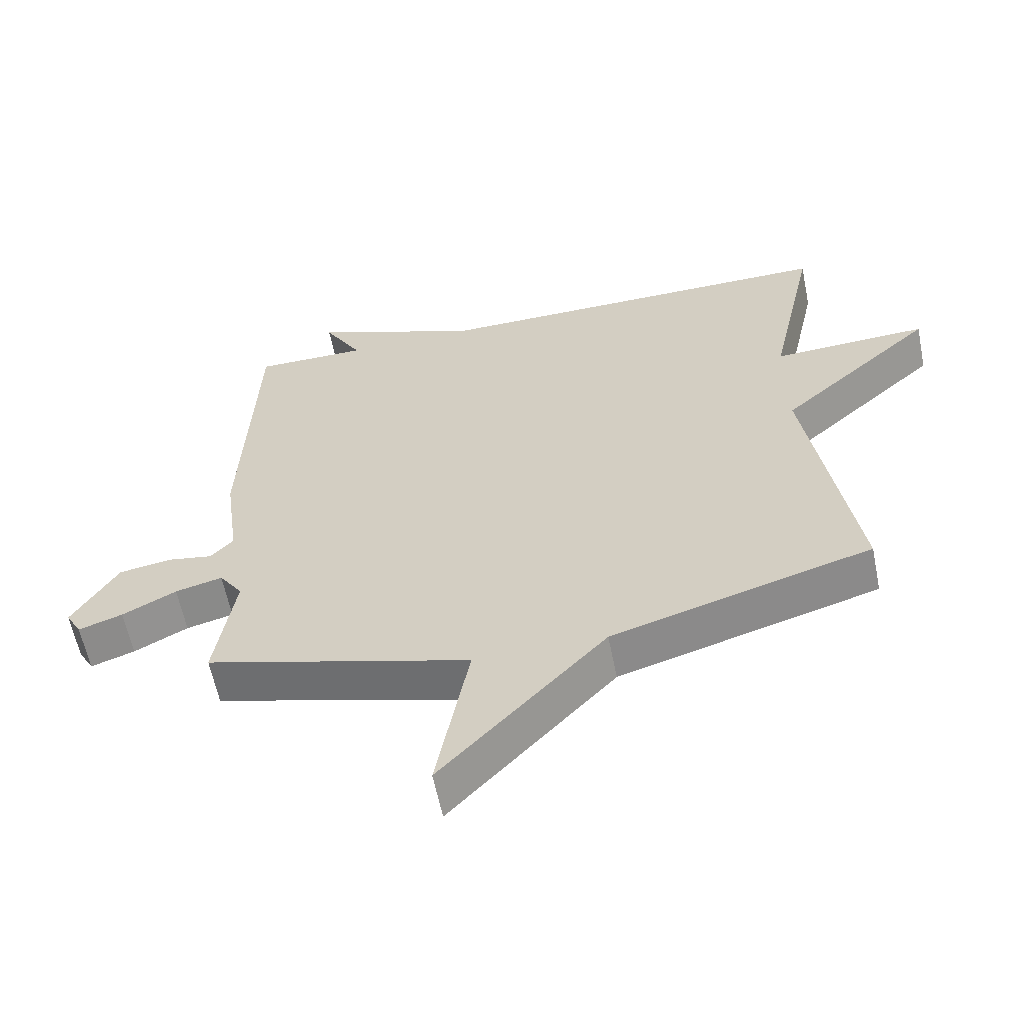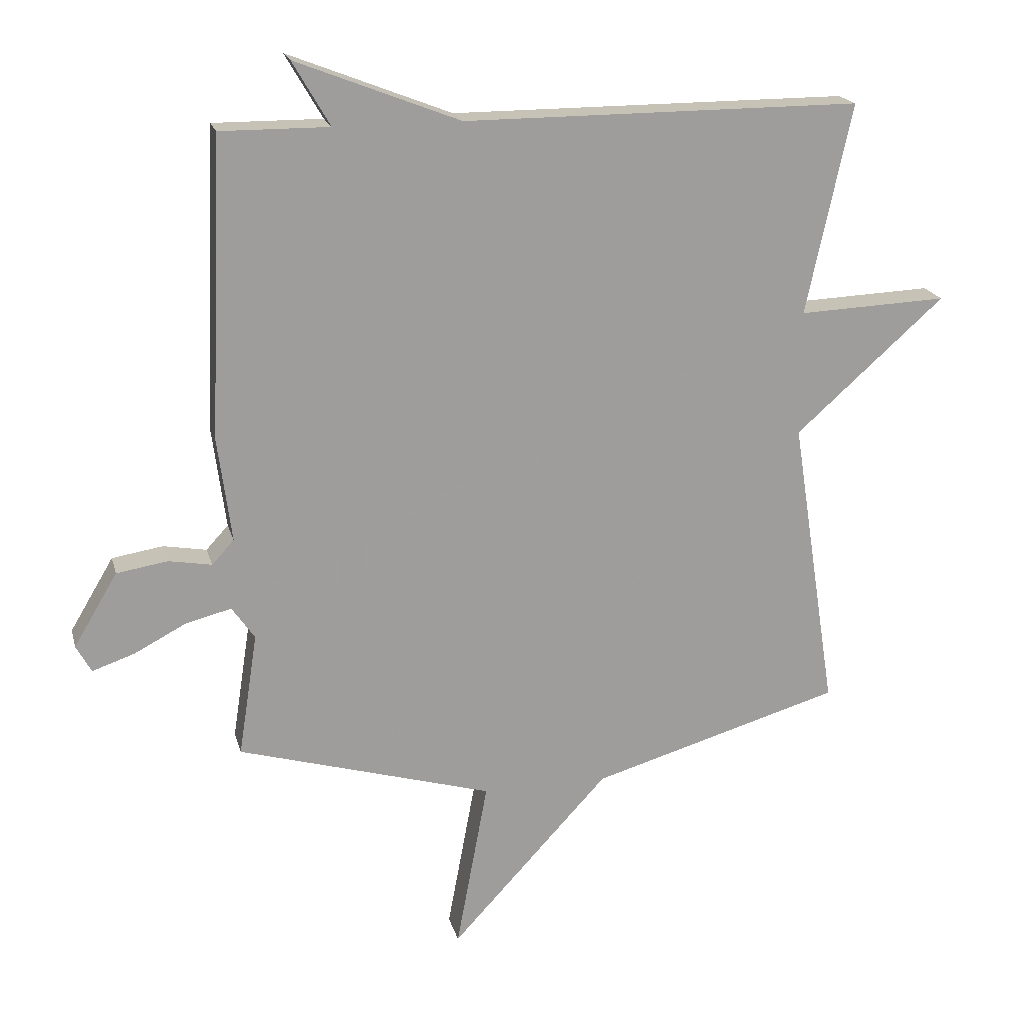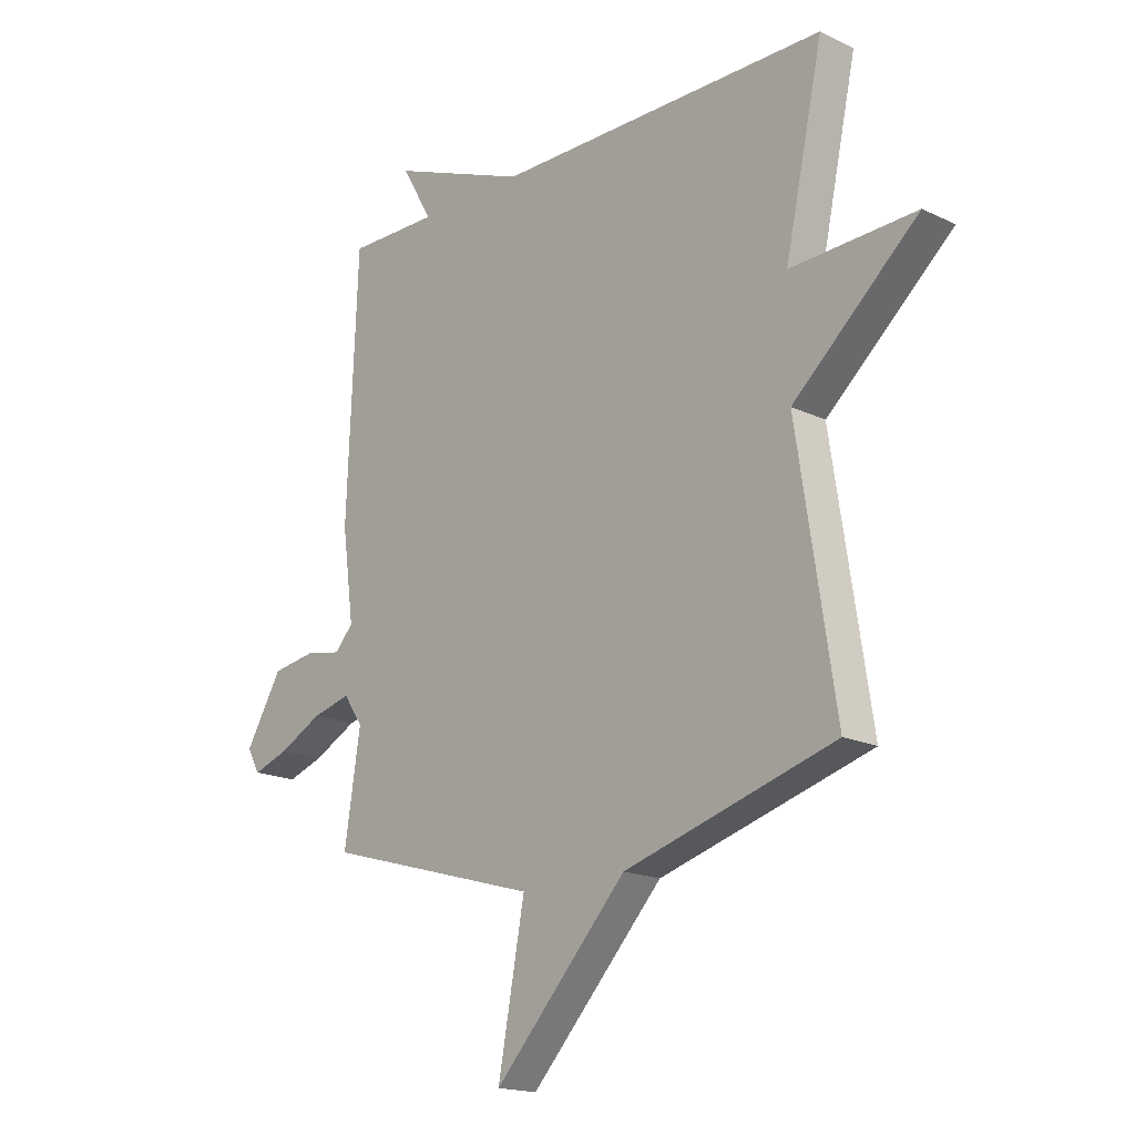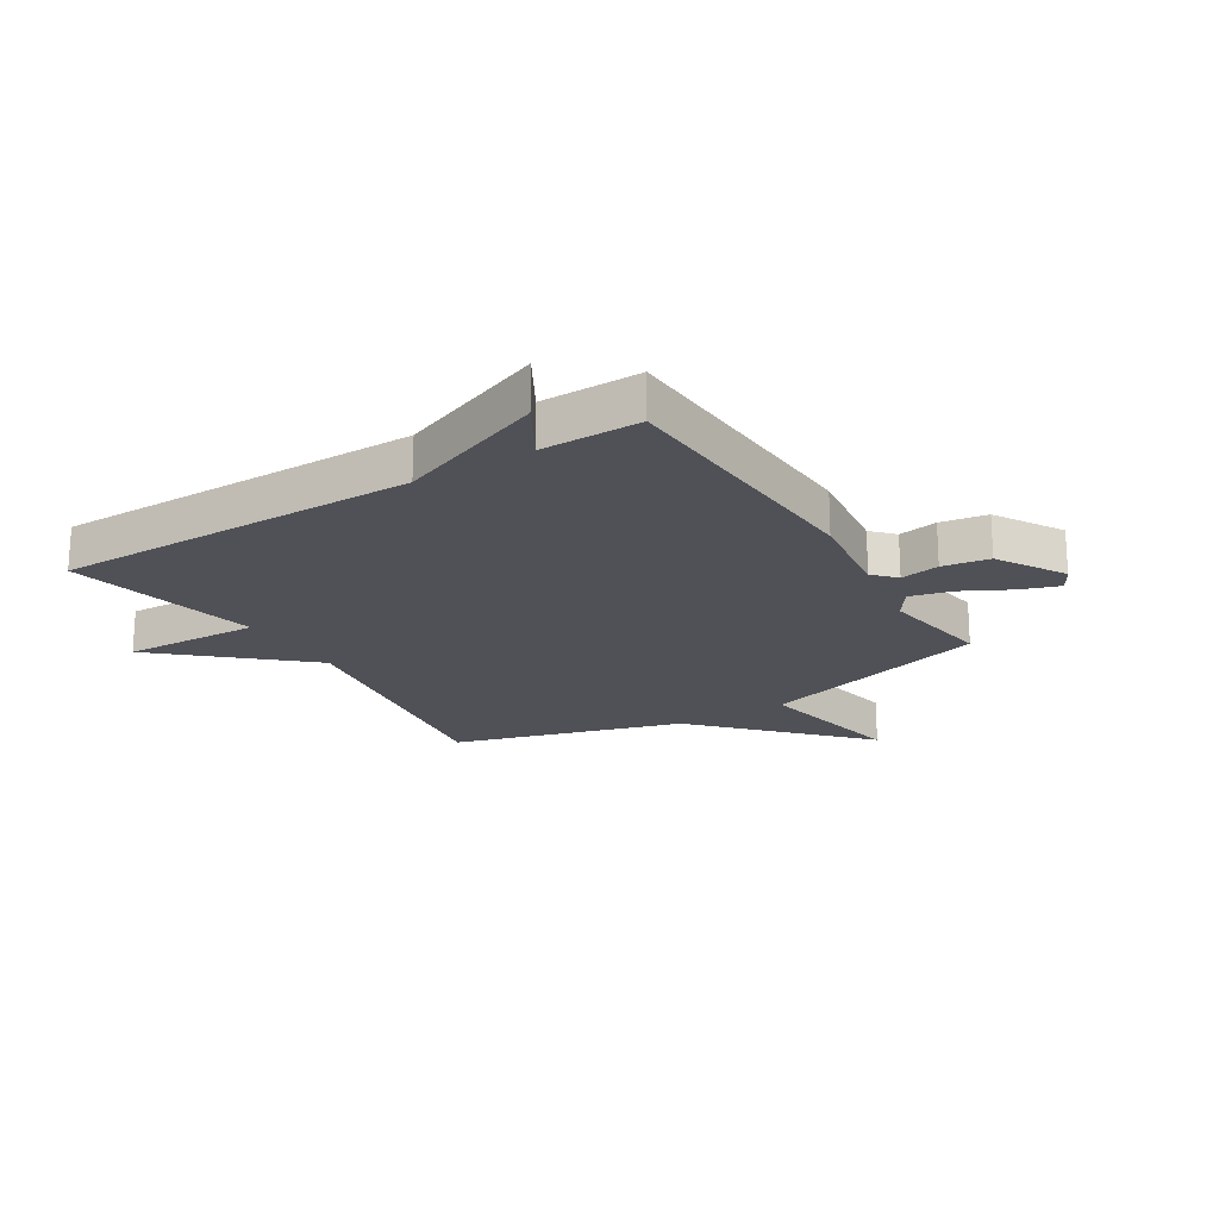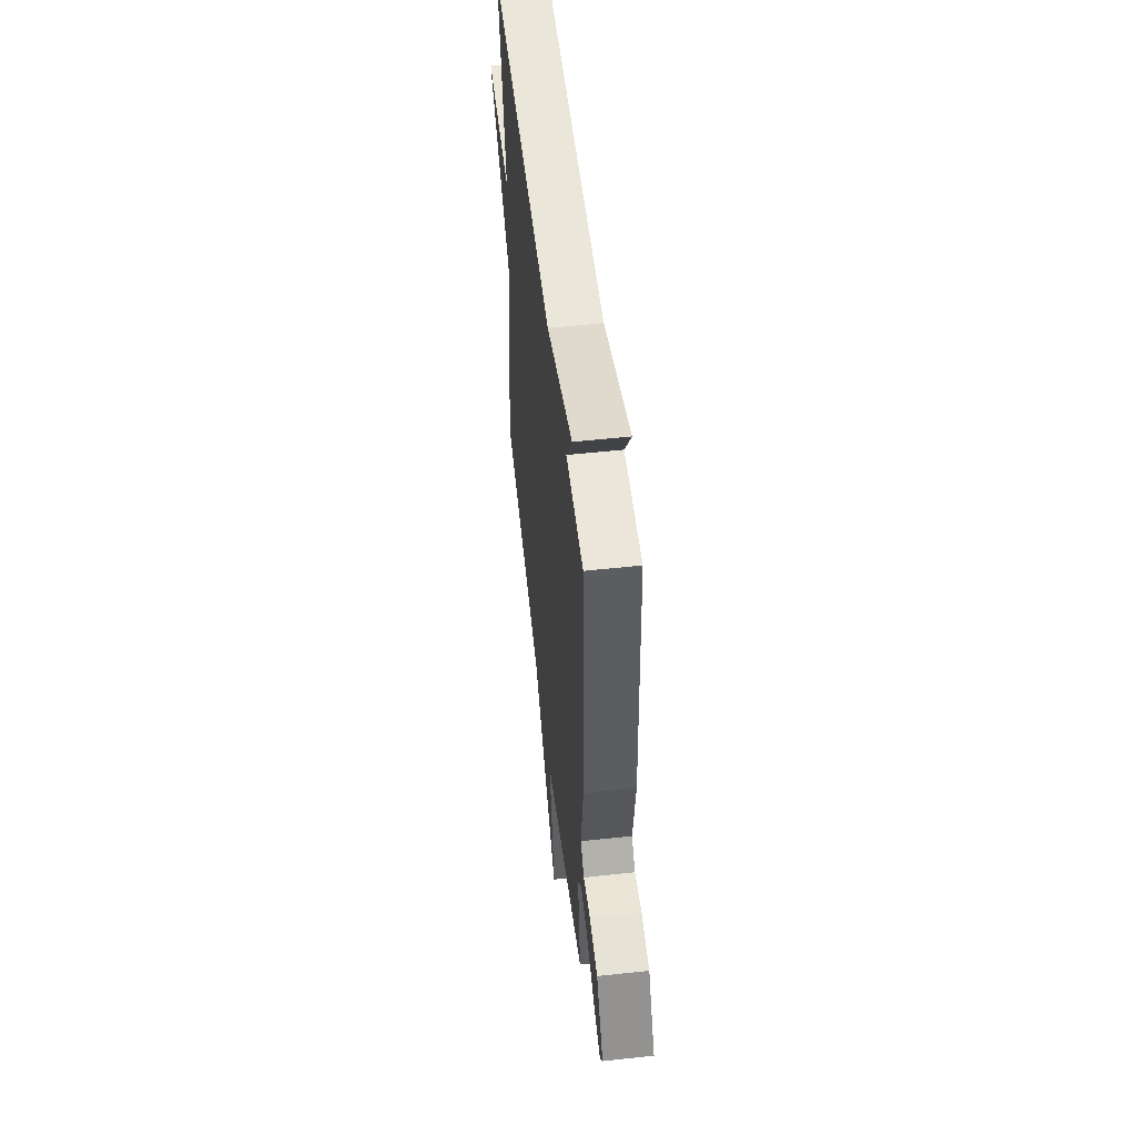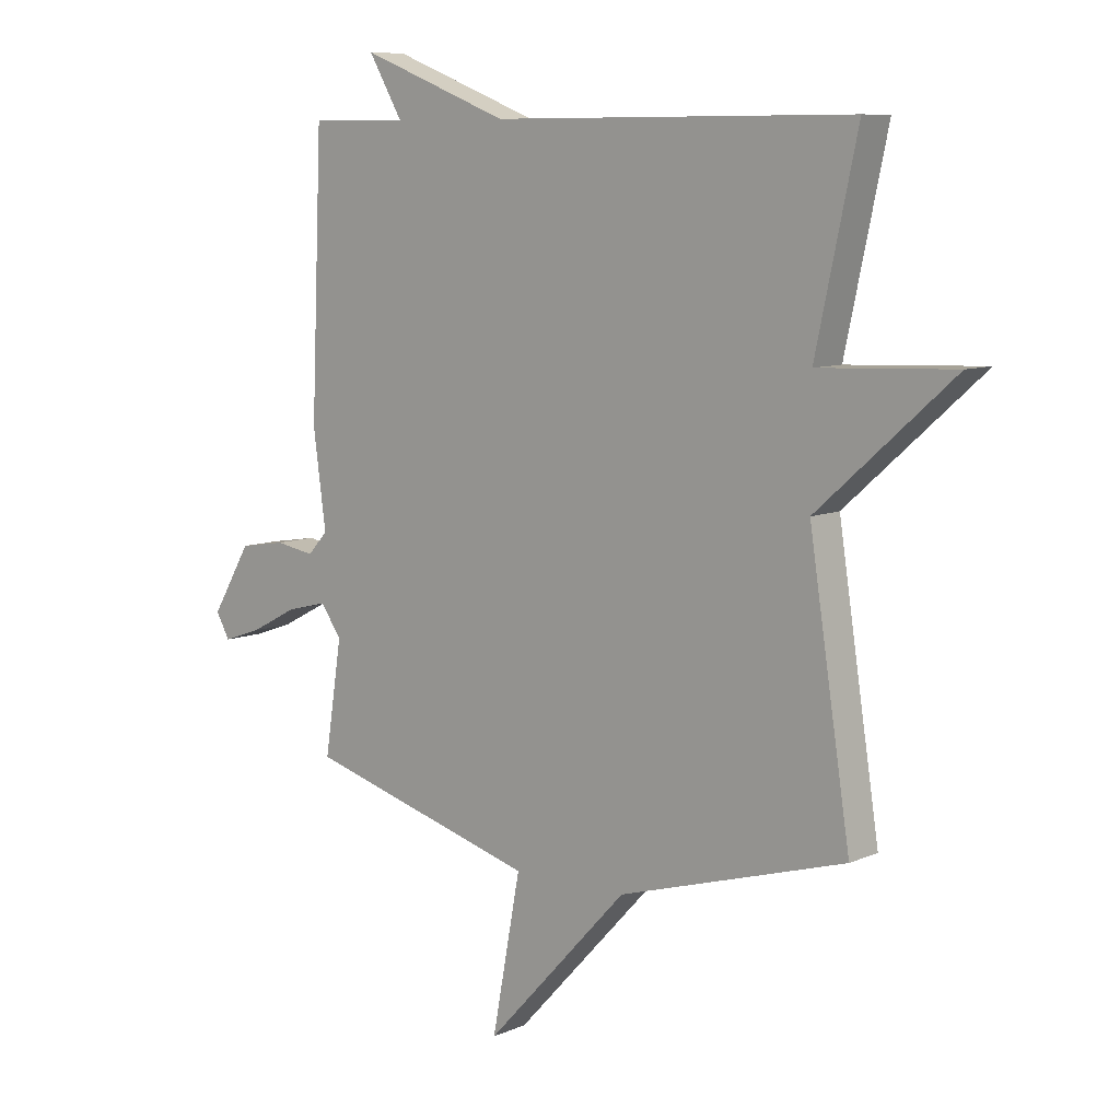
<metadata>
{"format":"obj","ext":"obj","renderer":"f3d","projection":"perspective","resolution":1024,"background":"white","views":[{"elev":-60.4,"azim":-168.6,"up":"+Z"},{"elev":19.2,"azim":166.2,"up":"+Z"},{"elev":-17.5,"azim":-133.4,"up":"+Z"},{"elev":-20.4,"azim":31.9,"up":"+Y"},{"elev":54.8,"azim":83.4,"up":"+Z"},{"elev":8.6,"azim":-139.6,"up":"+Z"}]}
</metadata>
<code>
v -0.5 0.07 -0.5
v -0.428 0.07 -0.033
v -0.664 0.07 0.177
v -0.428 0.07 0.167
v -0.5 0.07 0.5
v 0.128 0.07 0.499
v 0.387 0.07 0.6
v 0.328 0.07 0.499
v 0.5 0.07 0.5
v 0.52 0.07 0.026
v 0.498 0.07 -0.139
v 0.533 0.07 -0.177
v 0.601 0.07 -0.165
v 0.682 0.07 -0.178
v 0.751 0.07 -0.294
v 0.727 0.07 -0.337
v 0.66 0.07 -0.314
v 0.578 0.07 -0.271
v 0.506 0.07 -0.253
v 0.47 0.07 -0.305
v 0.5 0.07 -0.5
v 0.096 0.07 -0.616
v 0.146 0.07 -0.885
v -0.104 0.07 -0.616
v -0.5 0 -0.5
v -0.428 0 -0.033
v -0.664 0 0.177
v -0.428 0 0.167
v -0.5 0 0.5
v 0.128 0 0.499
v 0.387 0 0.6
v 0.328 0 0.499
v 0.5 0 0.5
v 0.52 0 0.026
v 0.498 0 -0.139
v 0.533 0 -0.177
v 0.601 0 -0.165
v 0.682 0 -0.178
v 0.751 0 -0.294
v 0.727 0 -0.337
v 0.66 0 -0.314
v 0.578 0 -0.271
v 0.506 0 -0.253
v 0.47 0 -0.305
v 0.5 0 -0.5
v 0.096 0 -0.616
v 0.146 0 -0.885
v -0.104 0 -0.616
f 22 23 24
f 24 1 2
f 22 24 2
f 21 22 2
f 20 21 2
f 2 3 4
f 20 2 4
f 19 20 4
f 18 19 4 5
f 16 17 18
f 15 16 18
f 14 15 18
f 13 14 18
f 12 13 18
f 11 12 18 5
f 8 9 10 11
f 6 7 8
f 6 8 11
f 5 6 11
f 48 47 46
f 26 25 48
f 26 48 46
f 26 46 45
f 26 45 44
f 28 27 26
f 28 26 44
f 28 44 43
f 29 28 43 42
f 42 41 40
f 42 40 39
f 42 39 38
f 42 38 37
f 42 37 36
f 29 42 36 35
f 35 34 33 32
f 32 31 30
f 35 32 30
f 35 30 29
f 1 25 26 2
f 2 26 27 3
f 3 27 28 4
f 4 28 29 5
f 5 29 30 6
f 6 30 31 7
f 7 31 32 8
f 8 32 33 9
f 9 33 34 10
f 10 34 35 11
f 11 35 36 12
f 12 36 37 13
f 13 37 38 14
f 14 38 39 15
f 15 39 40 16
f 16 40 41 17
f 17 41 42 18
f 18 42 43 19
f 19 43 44 20
f 20 44 45 21
f 21 45 46 22
f 22 46 47 23
f 23 47 48 24
f 24 48 25 1

</code>
